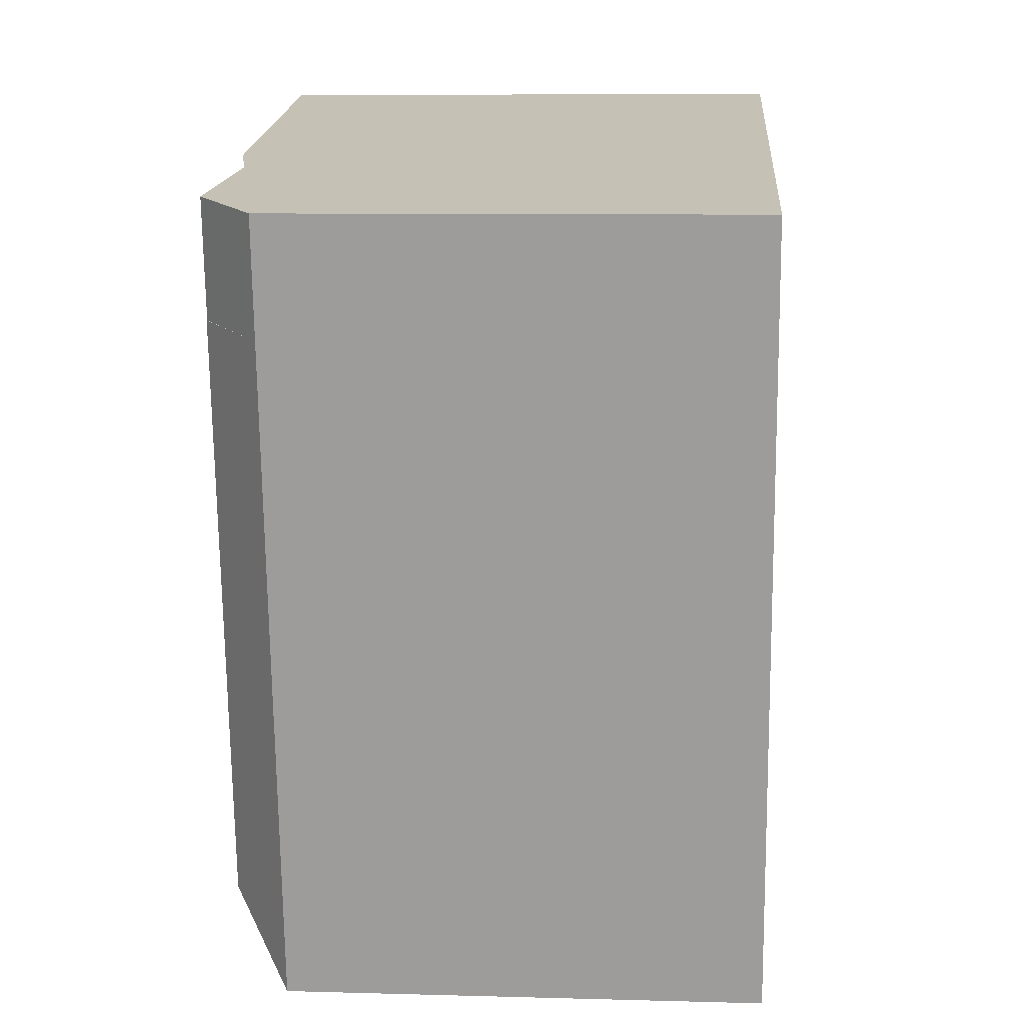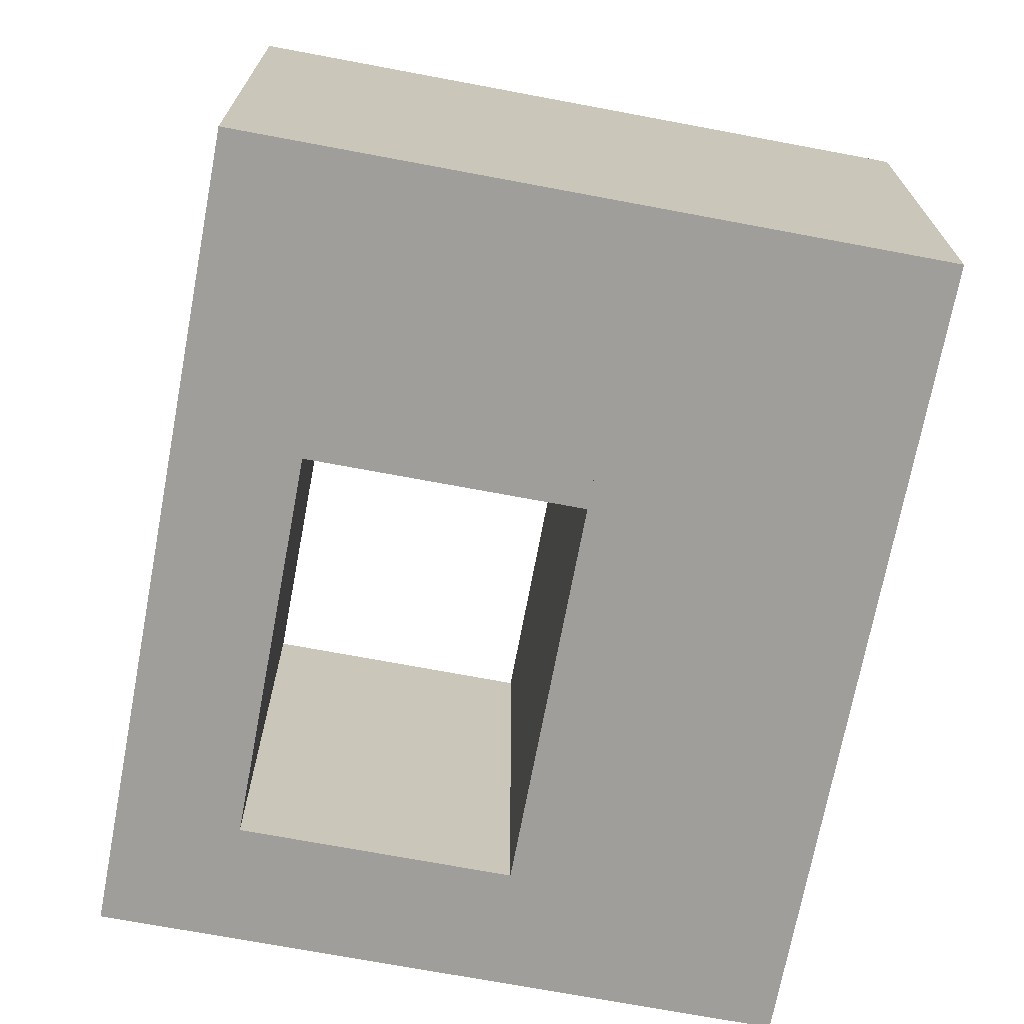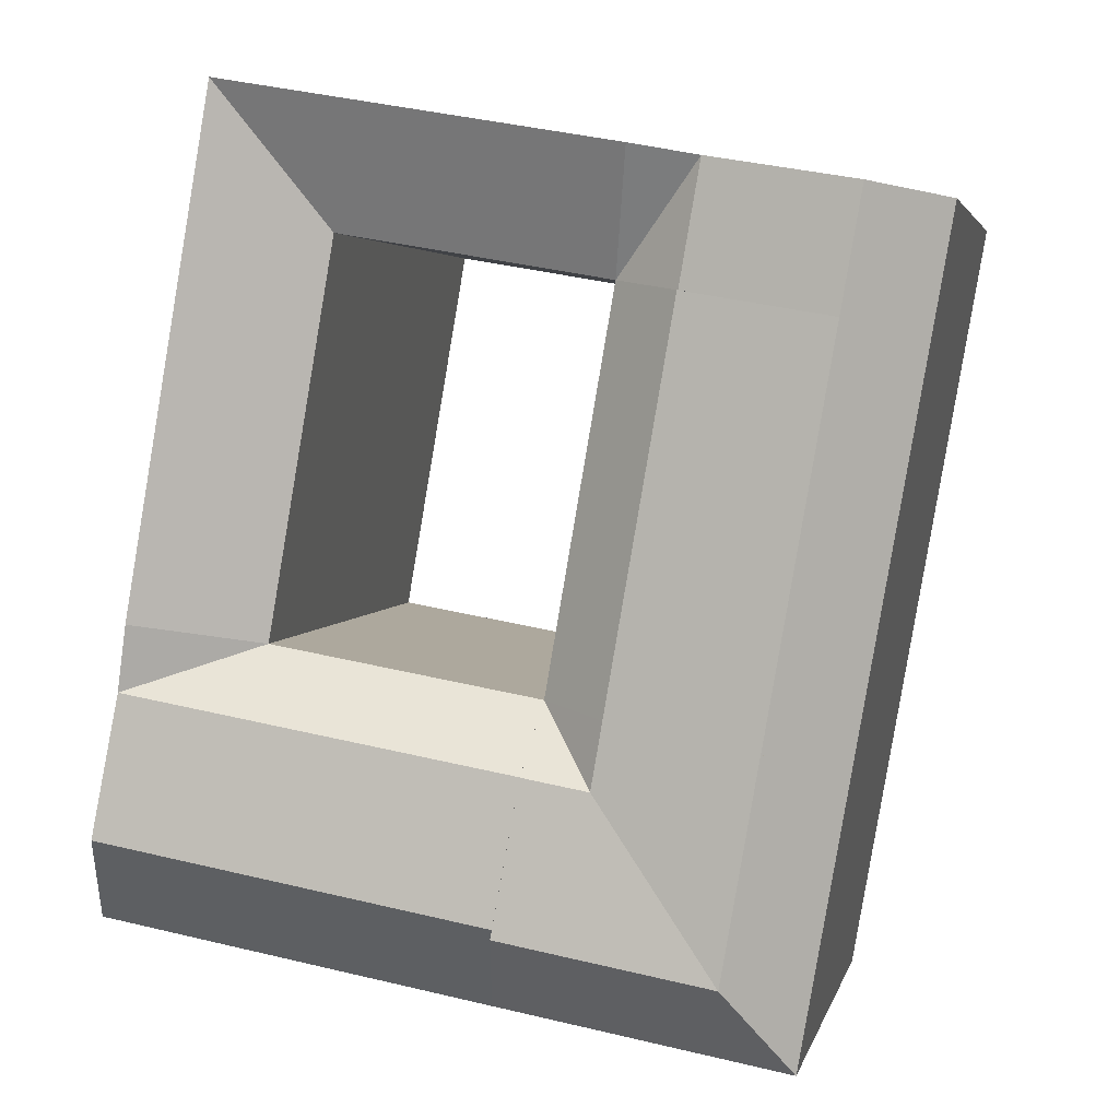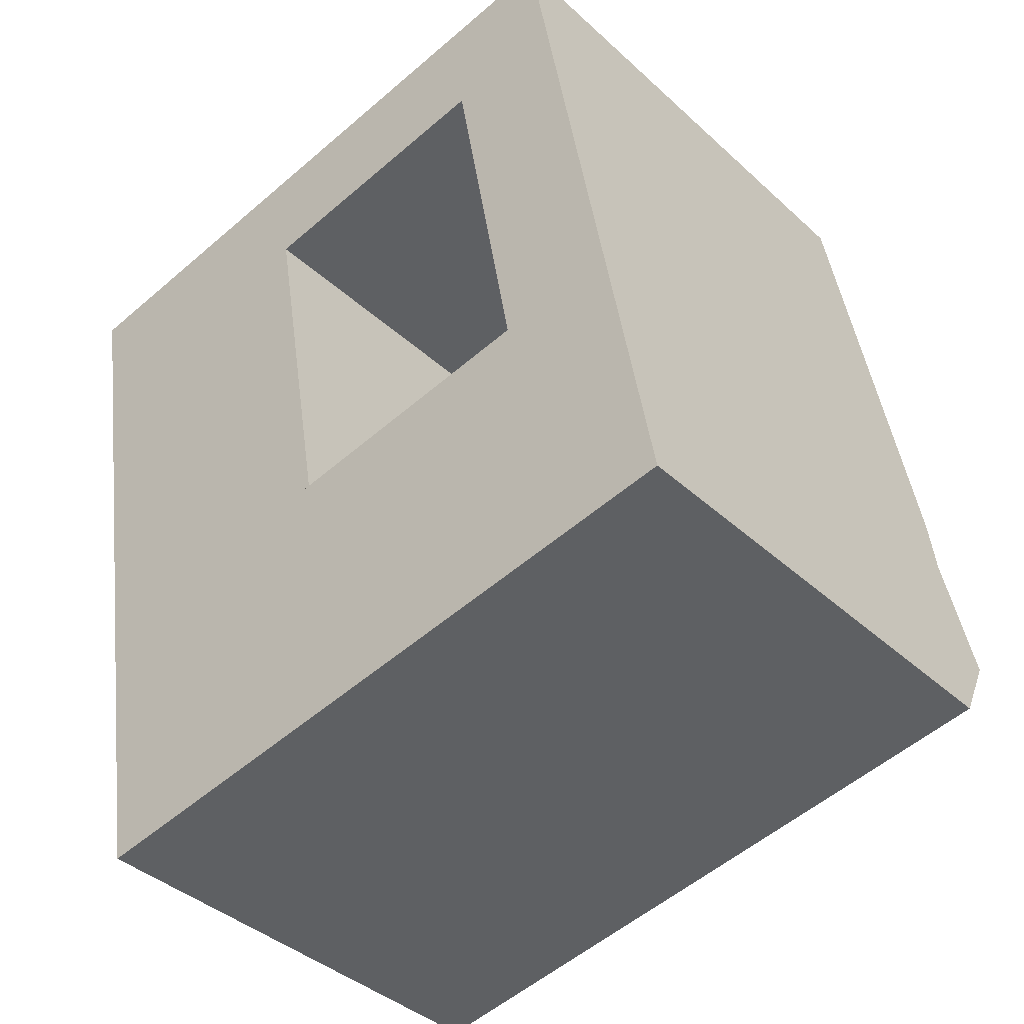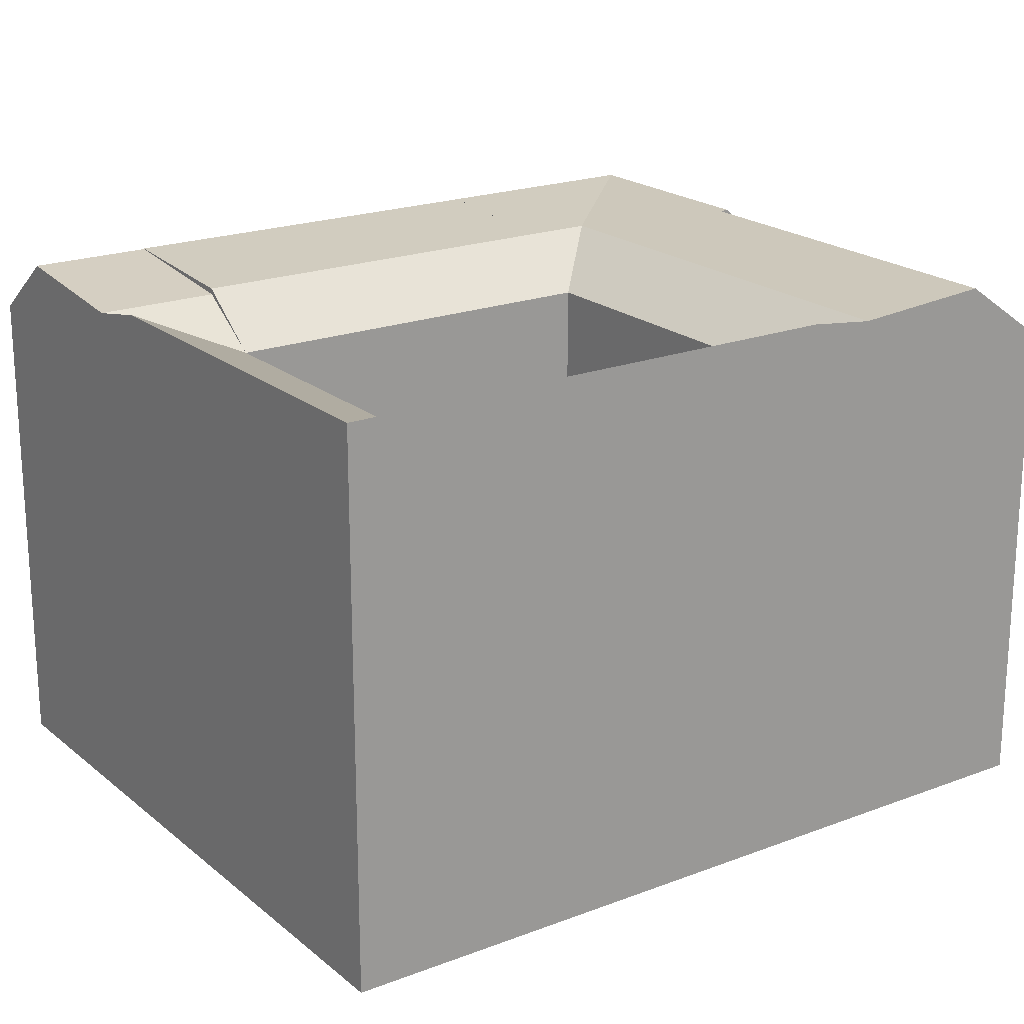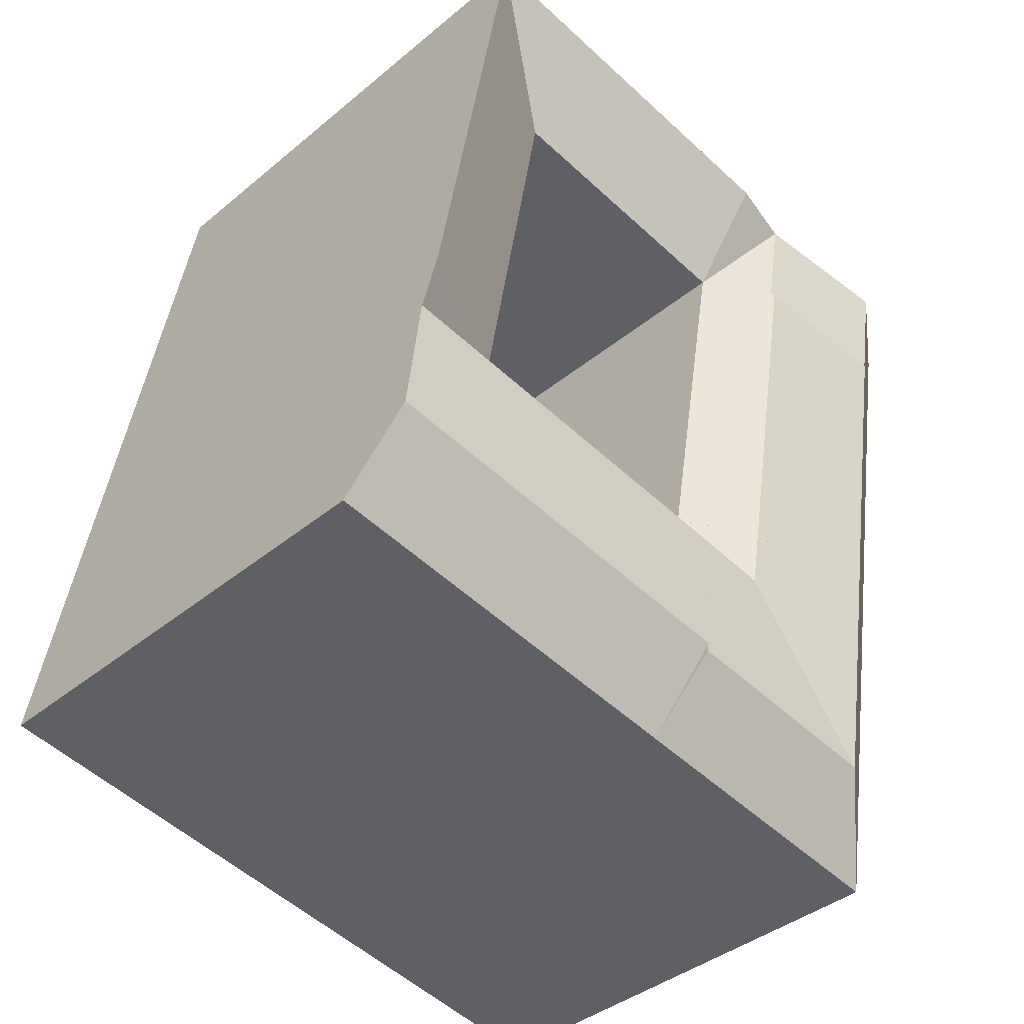
<metadata>
{"format":"obj","ext":"obj","renderer":"f3d","projection":"perspective","resolution":1024,"background":"white","views":[{"elev":9.2,"azim":-85.9,"up":"+Z"},{"elev":-70.8,"azim":159.5,"up":"+Y"},{"elev":3.8,"azim":-167.5,"up":"+Z"},{"elev":-39.5,"azim":41.5,"up":"+Z"},{"elev":20.5,"azim":45.4,"up":"+Y"},{"elev":-39.0,"azim":136.1,"up":"+Z"}]}
</metadata>
<code>
v  2.68 23.23 3.804
v  11.6 23.2 5.733
v  11.66 23.23 5.365
v  11.59 23.2 5.763
v  10.56 22.79 11.7
v  7.775 22.79 11.22
v  7.292 22.79 14.01
v  5.141 22.94 13.63
v  1.1 23.23 12.93
v  10.08 20.64 14.49
v  7.294 22.79 14.01
v  7.294 22.79 14.01
v  4.441 22.79 30.49
v  10.08 20.64 14.49
v  7.294 22.79 14.01
v  7.227 20.64 30.97
v  1.095 23.23 12.93
v  -1.759 23.23 29.41
v  1.1 23.23 12.93
v  -2.141 20.64 12.37
v  -4.995 20.64 28.85
v  -2.635 23.2 34.48
v  -1.759 23.2 29.41
v  -5.872 20.64 33.92
v  3.564 22.54 35.55
v  4.441 22.54 30.49
v  6.35 23.11 36.03
v  21.5 20.64 16.48
v  23.79 23.11 33.84
v  26.65 23.11 17.37
v  18.64 20.64 32.95
v  22.92 23.11 38.9
v  21.98 22.79 13.7
v  27.13 22.79 14.6
v  10.56 22.79 11.72
v  28.16 23.23 8.645
v  23.01 23.23 7.749
v  11.59 23.23 5.763
v  28.79 20.64 5.007
v  23.64 20.64 4.111
v  12.21 20.68 2.174
v  12.22 20.64 2.125
v  11.66 22.94 5.365
v  17.77 23.11 38.01
v  0.0004392 20.64 -0.0006533
v  12.22 20.64 2.125
v  -2.141 20.64 12.37
v  23.79 -2.072e-15 33.84
v  22.92 -2.382e-15 38.9
v  26.65 -1.064e-15 17.37
v  27.13 -8.94e-16 14.6
v  28.16 -5.294e-16 8.646
v  28.79 -3.066e-16 5.007
v  -2.636 -2.111e-15 34.48
v  -5.872 -2.077e-15 33.92
v  3.563 -2.177e-15 35.55
v  6.35 -2.207e-15 36.04
v  17.77 -2.328e-15 38.01
v  11.59 -3.529e-16 5.764
v  10.56 -4.578e-07 11.71
v  10.56 -7.175e-16 11.72
v  10.08 -8.875e-16 14.49
v  23.64 -2.518e-16 4.112
v  12.22 -4.578e-07 2.125
v  -2.141 -7.573e-16 12.37
v  -4.995 -1.767e-15 28.86
v  21.5 -1.009e-15 16.48
v  18.64 -2.017e-15 32.95
v  7.227 -1.896e-15 30.97
v  0 -4.578e-07 -2.803e-23
v  1.099 -4.578e-07 12.93
v  7.292 -4.578e-07 14.01
v  7.293 -8.578e-16 14.01
v  1.095 -7.918e-16 12.93
g defaultobject
f 1 2 3
f 2 1 4
f 4 1 5
f 5 1 6
f 1 7 6
f 7 1 8
f 8 1 9
f 6 10 5
f 6 11 10
f 11 6 7
f 11 7 12
f 13 14 15
f 14 13 16
f 13 17 18
f 17 13 8
f 8 13 15
f 17 8 19
f 18 20 21
f 20 18 17
f 21 22 23
f 22 21 24
f 23 25 26
f 25 23 22
f 26 25 16
f 25 27 16
f 28 29 30
f 29 28 31
f 29 31 32
f 33 28 34
f 28 33 14
f 14 33 35
f 36 33 34
f 33 36 35
f 35 36 37
f 35 37 38
f 39 37 36
f 37 39 40
f 37 40 38
f 38 40 41
f 41 40 42
f 38 41 2
f 2 41 43
f 31 44 32
f 44 31 27
f 27 31 16
f 34 28 30
f 45 41 46
f 41 45 3
f 3 45 1
f 47 1 45
f 1 47 9
f 9 47 17
f 48 32 49
f 32 48 50
f 32 50 51
f 32 51 52
f 32 52 53
f 32 53 39
f 32 39 29
f 29 39 30
f 30 39 34
f 34 39 36
f 54 24 55
f 24 54 56
f 24 56 57
f 24 57 58
f 24 58 49
f 24 49 32
f 24 32 25
f 24 25 22
f 25 32 44
f 25 44 27
f 4 38 2
f 38 4 35
f 35 4 59
f 35 59 60
f 35 60 61
f 35 61 14
f 14 61 62
f 14 62 10
f 53 40 39
f 40 53 42
f 42 53 46
f 46 53 63
f 46 63 64
f 43 3 2
f 3 43 41
f 4 60 59
f 60 4 61
f 61 4 62
f 62 4 10
f 10 4 5
f 21 23 18
f 23 13 18
f 13 23 26
f 13 26 16
f 47 21 20
f 21 47 24
f 24 47 55
f 55 47 65
f 55 65 66
f 31 67 68
f 67 31 28
f 28 62 67
f 62 28 10
f 10 28 14
f 16 68 69
f 68 16 31
f 47 70 65
f 70 47 45
f 45 64 70
f 64 45 46
f 62 16 69
f 16 62 10
f 16 10 14
f 48 67 50
f 67 48 68
f 52 63 53
f 63 52 64
f 64 52 70
f 70 52 51
f 70 51 65
f 65 51 50
f 65 50 67
f 65 67 71
f 71 67 62
f 71 62 72
f 72 62 73
f 65 71 74
f 49 68 48
f 68 49 58
f 68 58 69
f 69 58 57
f 69 73 62
f 73 69 72
f 72 69 71
f 71 69 57
f 71 57 56
f 71 56 74
f 74 56 65
f 65 56 54
f 65 54 66
f 66 54 55

</code>
